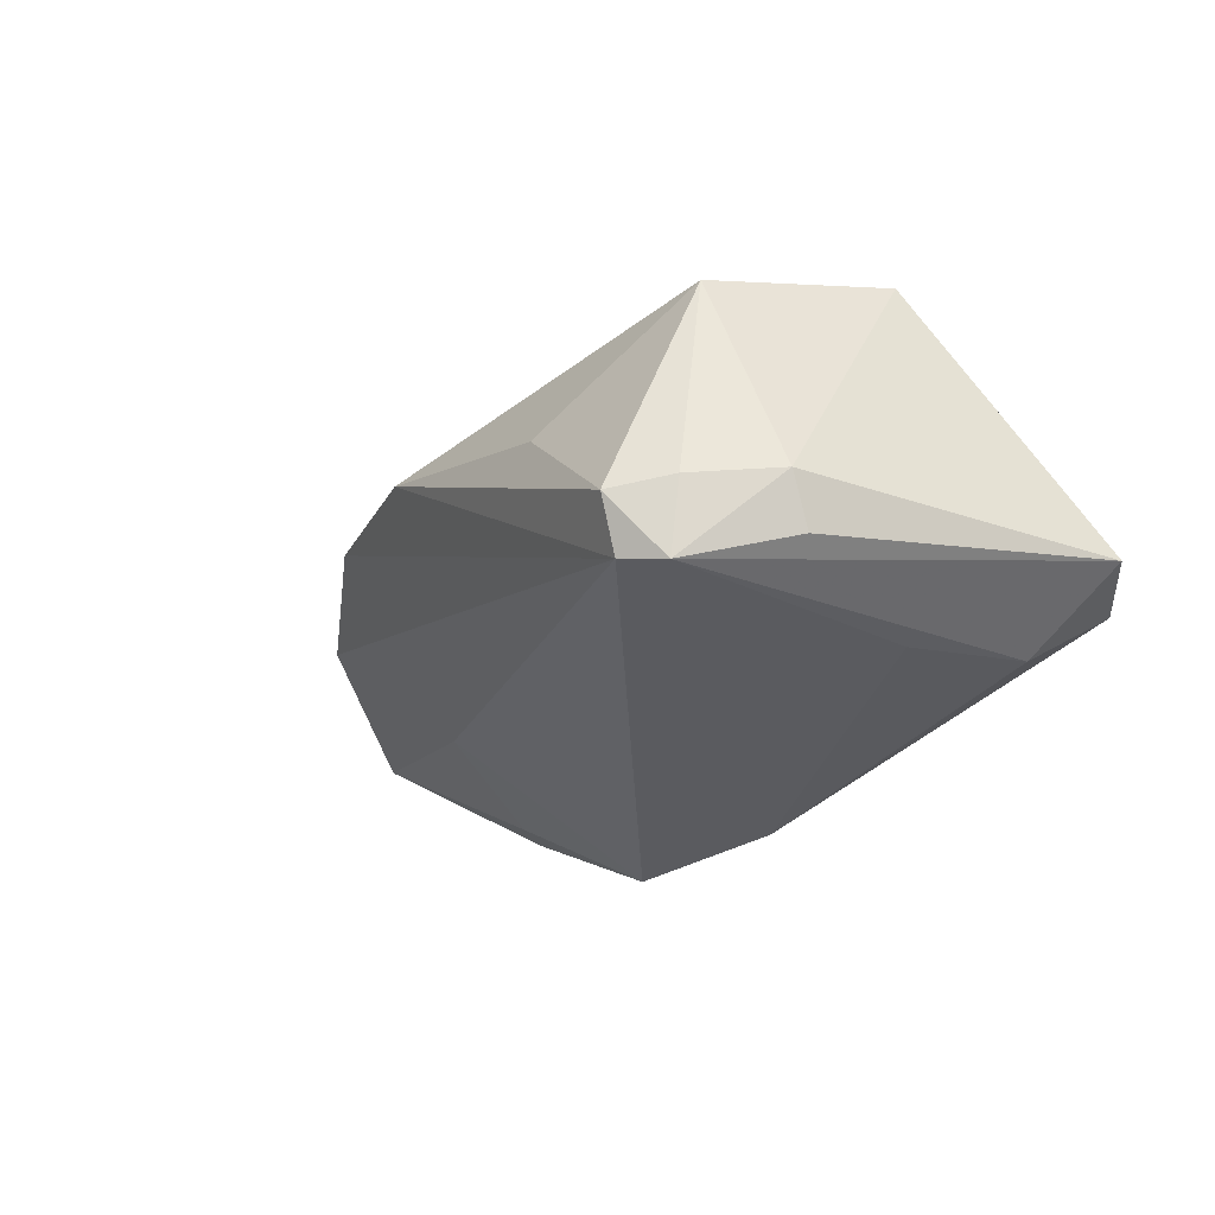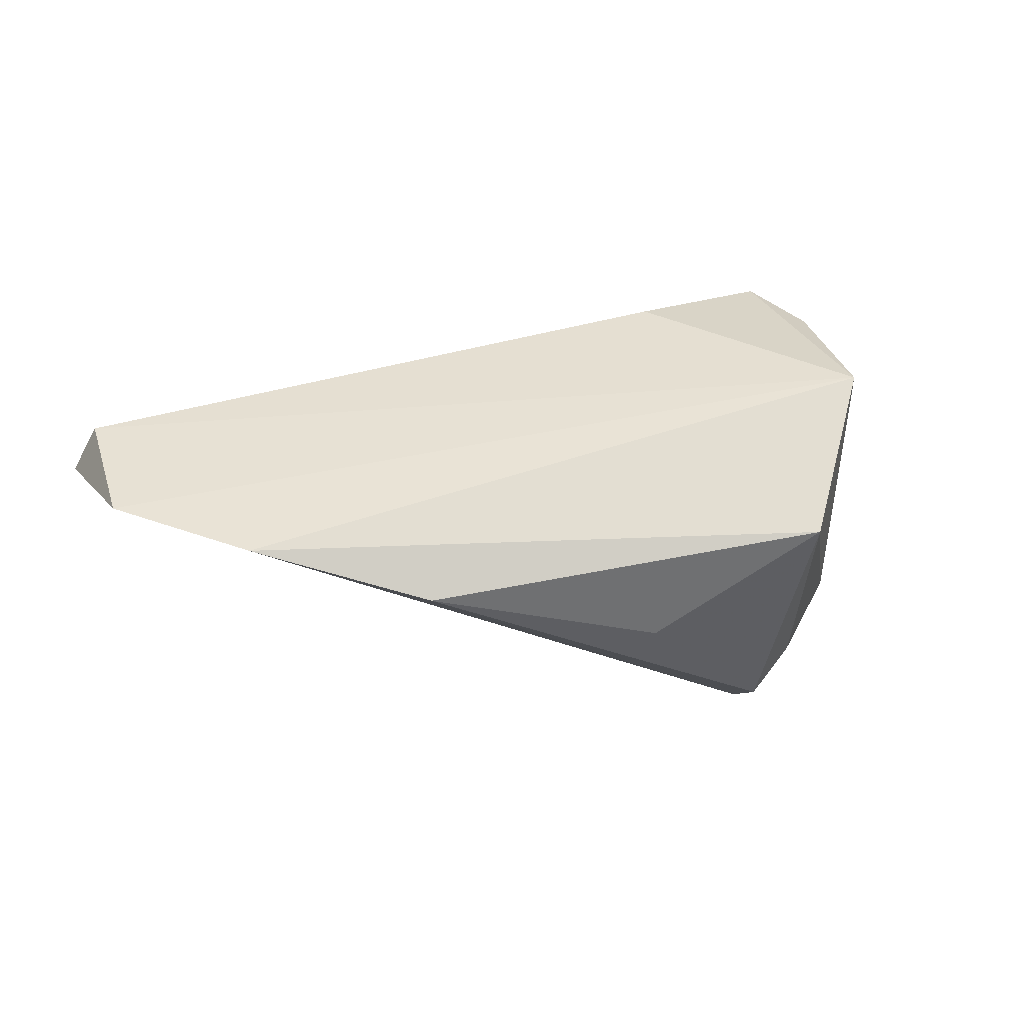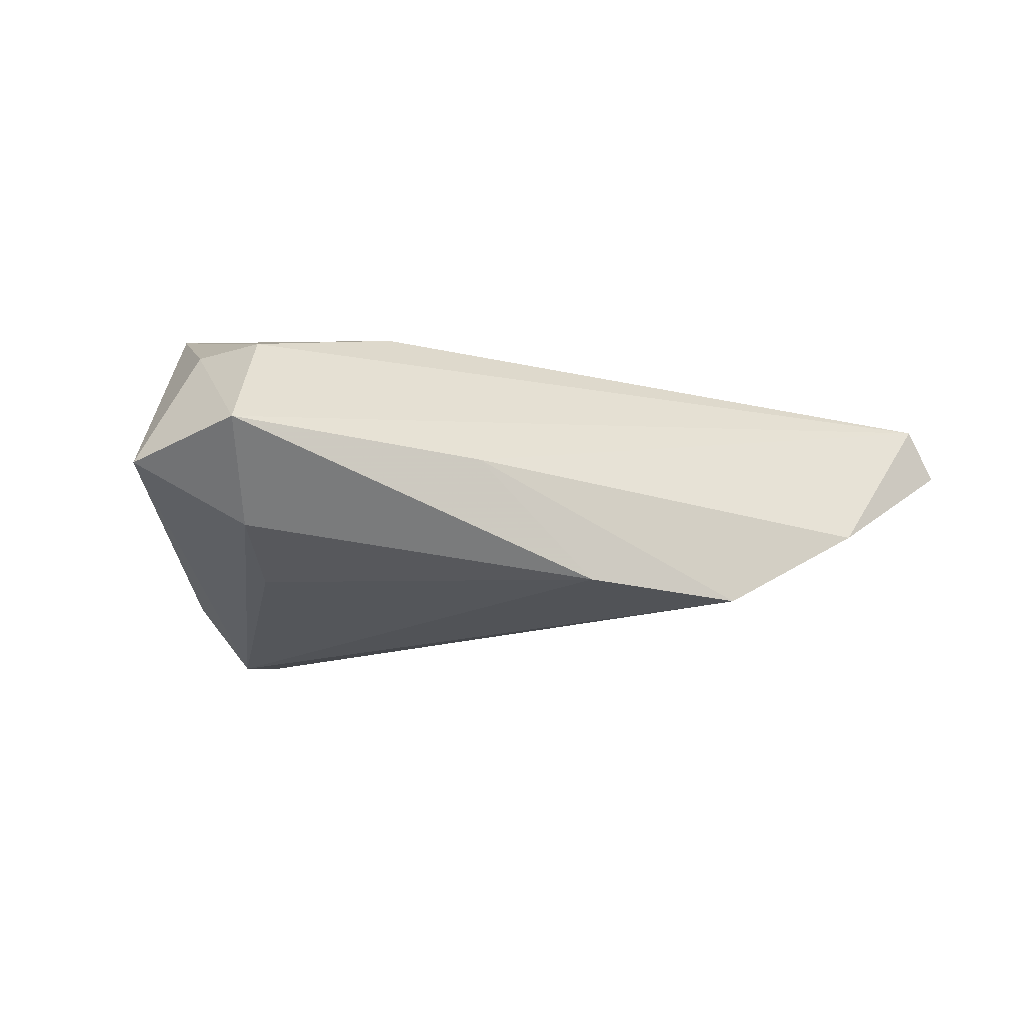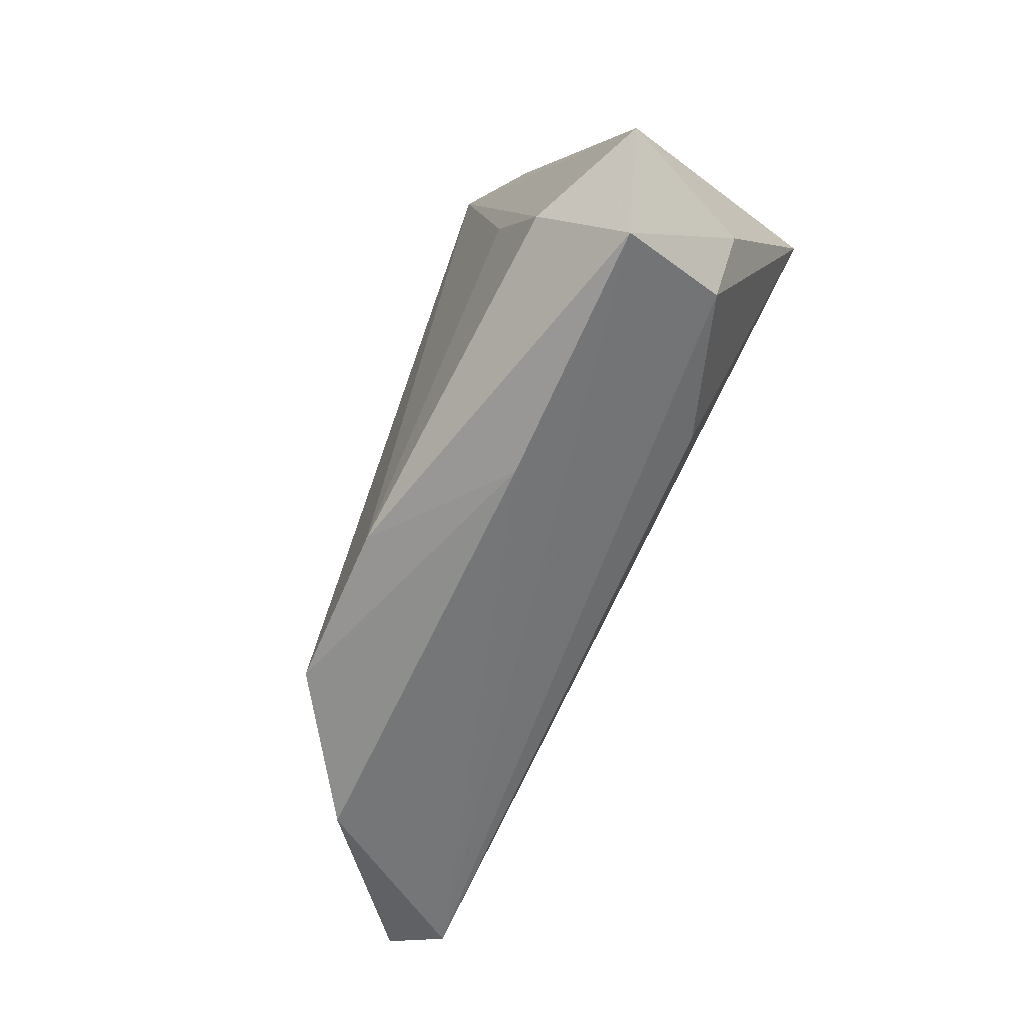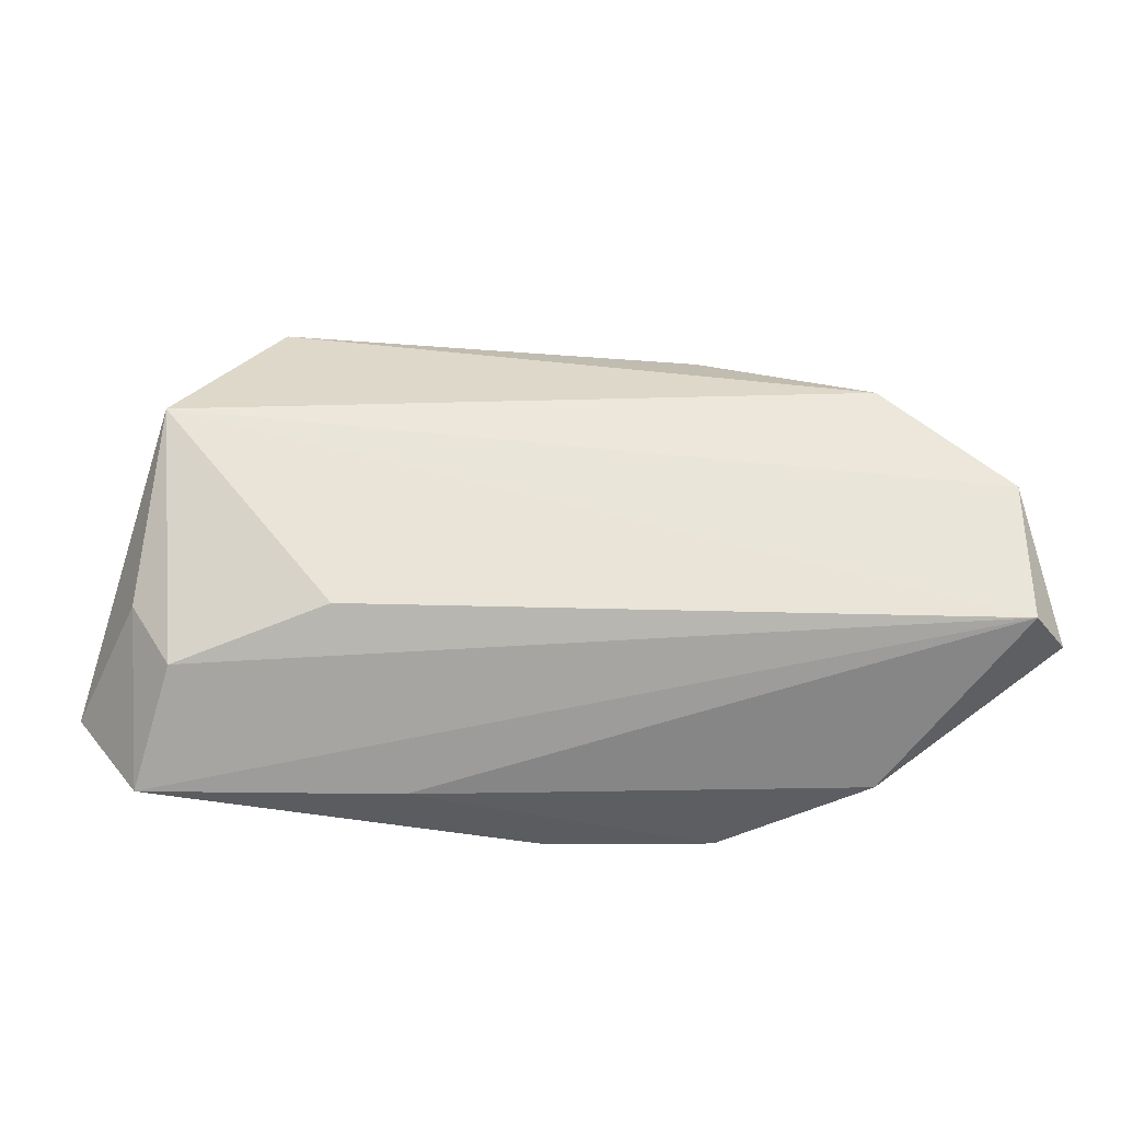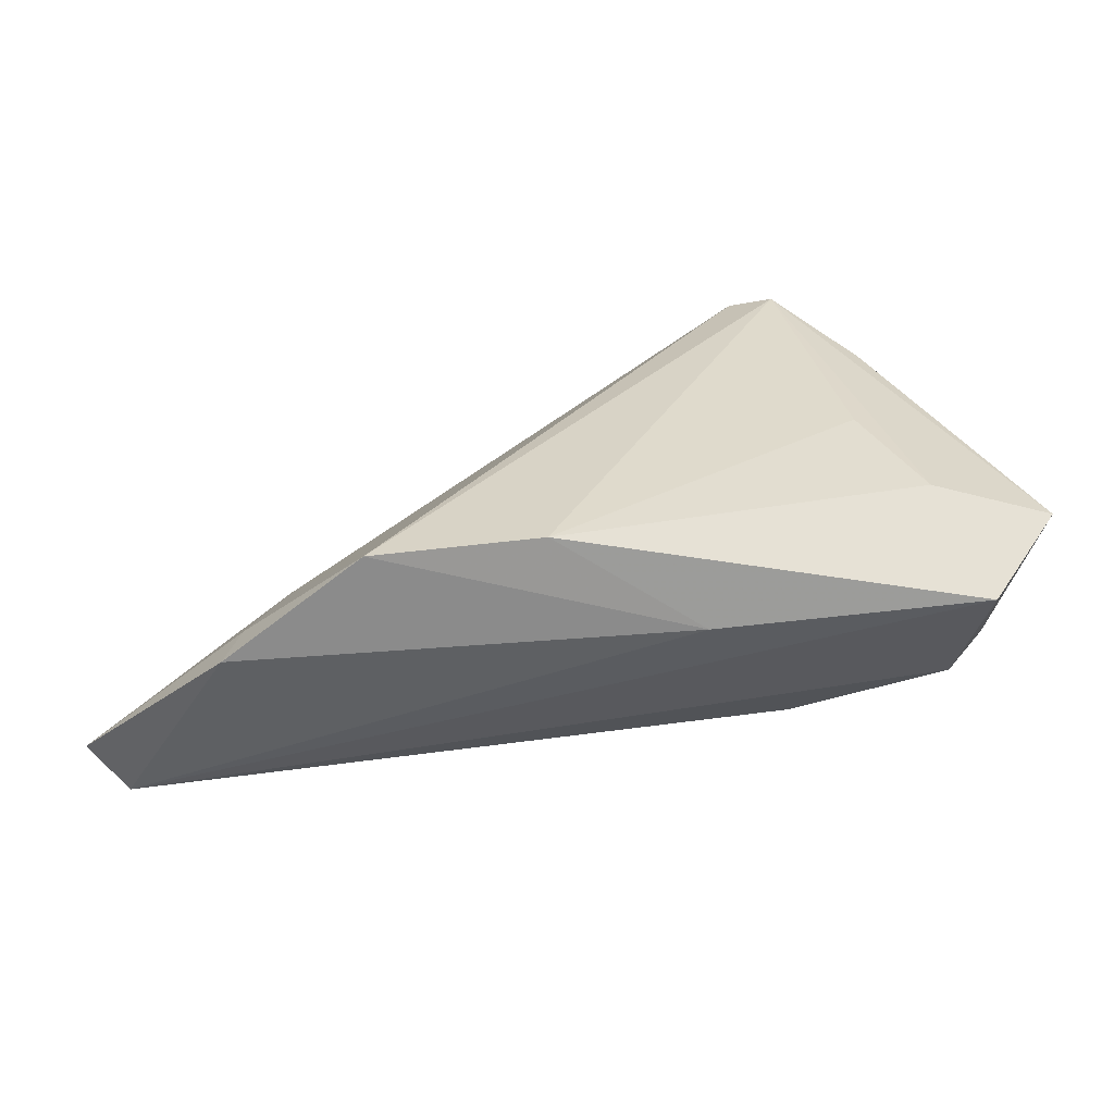
<metadata>
{"format":"obj","ext":"obj","renderer":"f3d","projection":"perspective","resolution":1024,"background":"white","views":[{"elev":-33.2,"azim":-139.1,"up":"+Z"},{"elev":55.3,"azim":163.1,"up":"+Z"},{"elev":-21.7,"azim":-23.5,"up":"+Z"},{"elev":-65.8,"azim":-113.5,"up":"+Y"},{"elev":-45.1,"azim":-0.6,"up":"+Y"},{"elev":-58.9,"azim":-172.6,"up":"+Y"}]}
</metadata>
<code>
v -0.009544 -0.02946 -0.007851
v -0.03337 0.01992 -0.0166
v 0.007821 -0.0268 -0.02125
v -0.04323 -0.02946 -0.007646
v 0.04908 -0.02689 -0.009053
v -0.03763 -0.01767 -0.01722
v -0.01727 0.03364 -0.01986
v -0.02774 0.03055 0.01611
v 0.04697 -0.02118 -0.009468
v -0.03436 0.02381 -0.01025
v 0.05002 0.01378 0.02118
v -0.003265 0.03266 0.003694
v -0.04381 -0.01252 0.007811
v 0.0667 -0.0007243 0.01832
v -0.02305 0.03128 -0.02125
v -0.05234 -0.01593 -0.01024
v -0.01839 -0.01723 0.01355
v 0.02959 -0.02649 -0.02125
v -0.02553 0.0325 -0.01165
v -0.03037 -0.002822 -0.01923
v 0.02762 0.02554 0.01592
v 0.06699 -0.01912 0.01385
v 0.0442 -0.003609 -0.003553
v -0.01841 0.03742 -0.01324
v 0.07141 -0.01783 0.007233
v -0.04092 0.009653 0.02108
v -0.03834 -0.02155 0.007013
f 27 17 26
f 23 14 25
f 10 16 26
f 26 8 10
f 6 16 15
f 4 16 6
f 26 14 11
f 11 8 26
f 21 8 11
f 26 17 22
f 22 14 26
f 25 14 22
f 17 27 22
f 22 27 4
f 22 5 25
f 26 16 13
f 13 27 26
f 13 16 4
f 4 27 13
f 18 5 1
f 1 22 4
f 5 22 1
f 9 23 25
f 18 23 9
f 25 5 9
f 9 5 18
f 15 16 2
f 2 10 15
f 16 10 2
f 15 18 3
f 4 6 3
f 3 1 4
f 18 1 3
f 12 8 21
f 21 24 12
f 12 24 8
f 21 11 7
f 7 24 21
f 7 11 14
f 14 23 7
f 15 24 7
f 7 18 15
f 7 23 18
f 19 10 8
f 8 24 19
f 15 10 19
f 19 24 15
f 20 6 15
f 15 3 20
f 20 3 6

</code>
